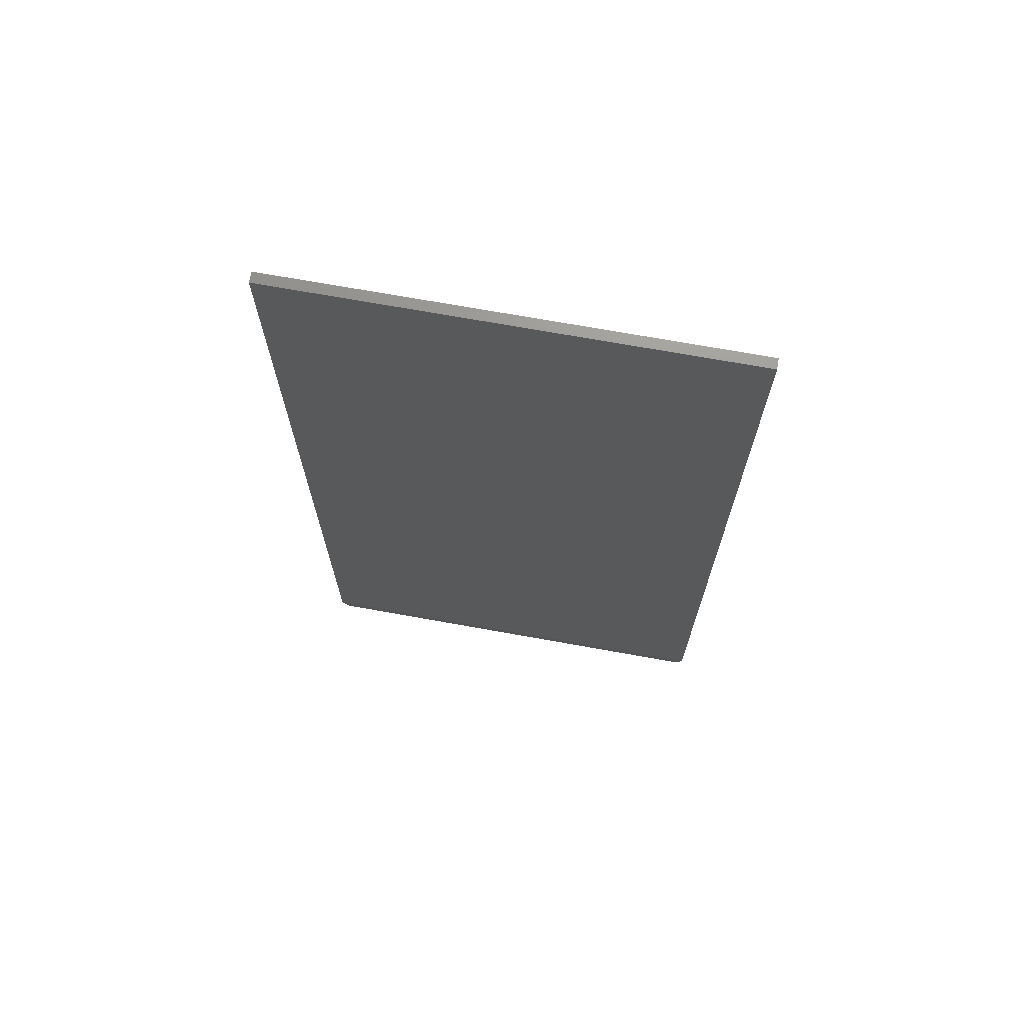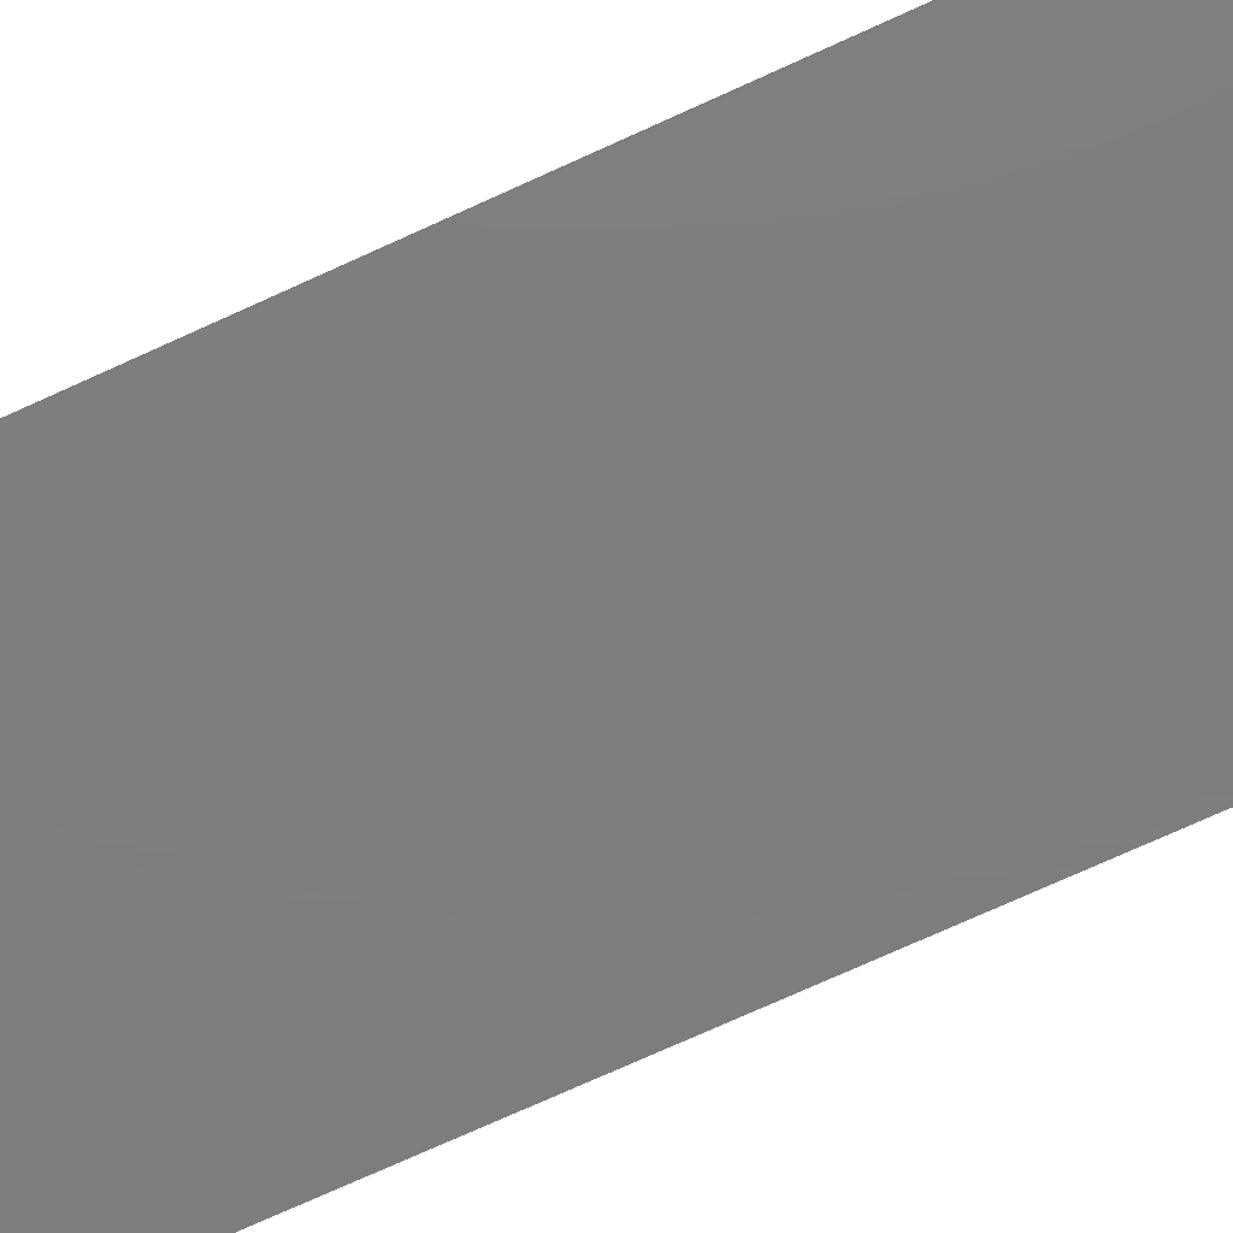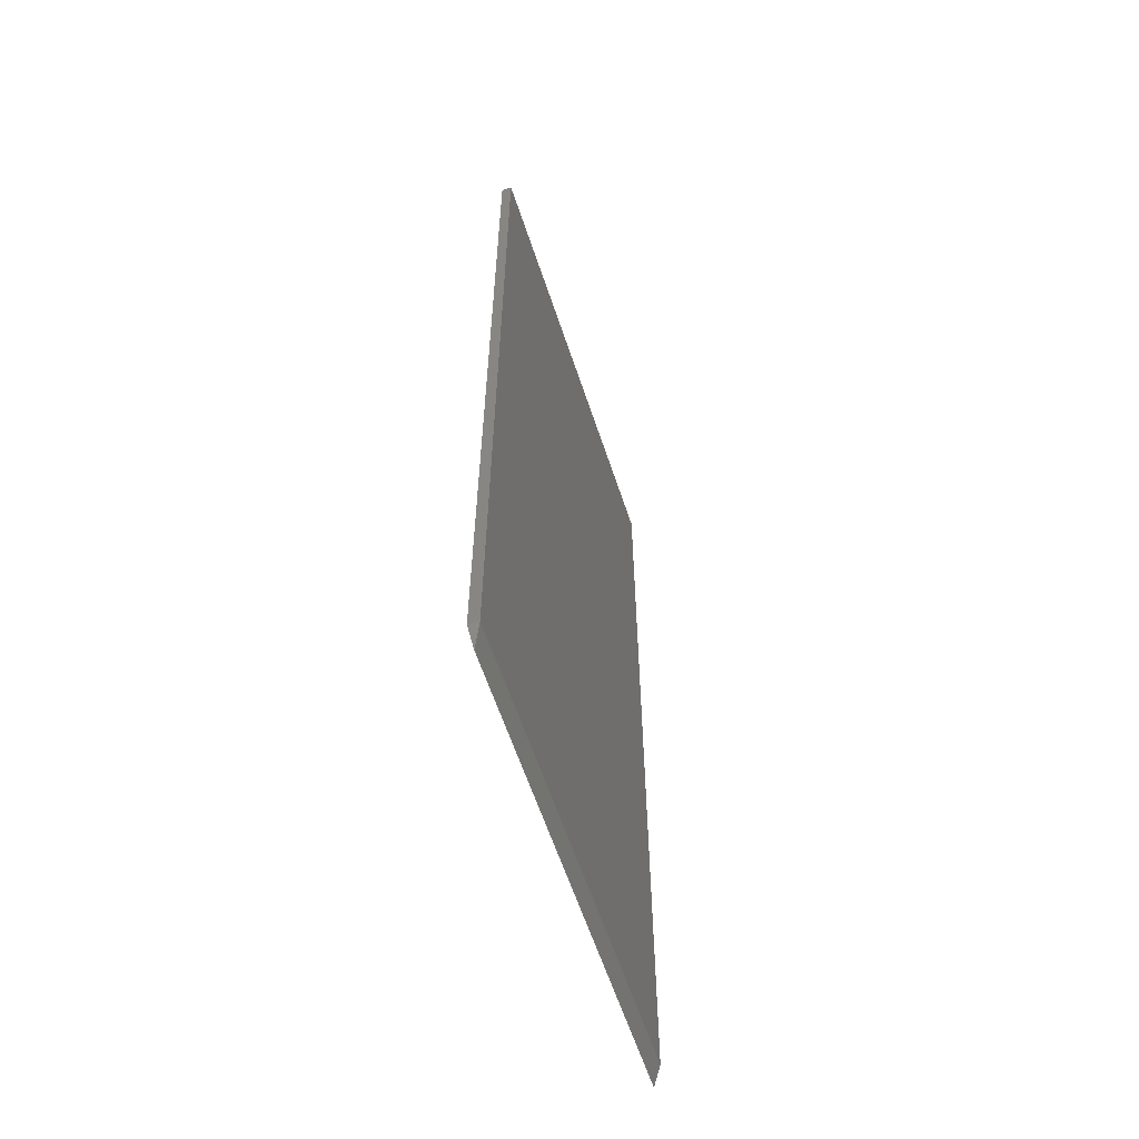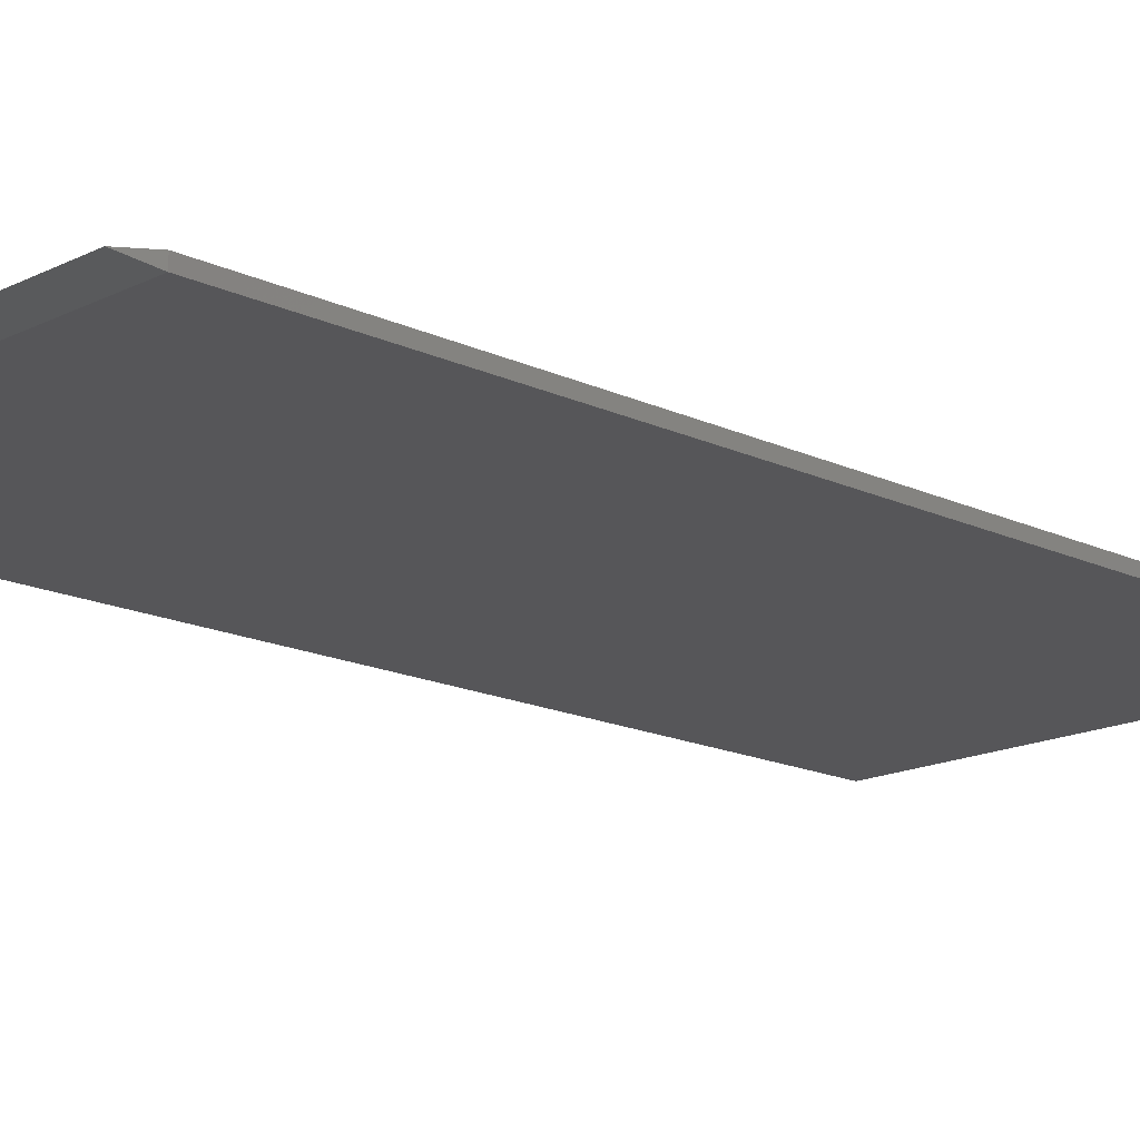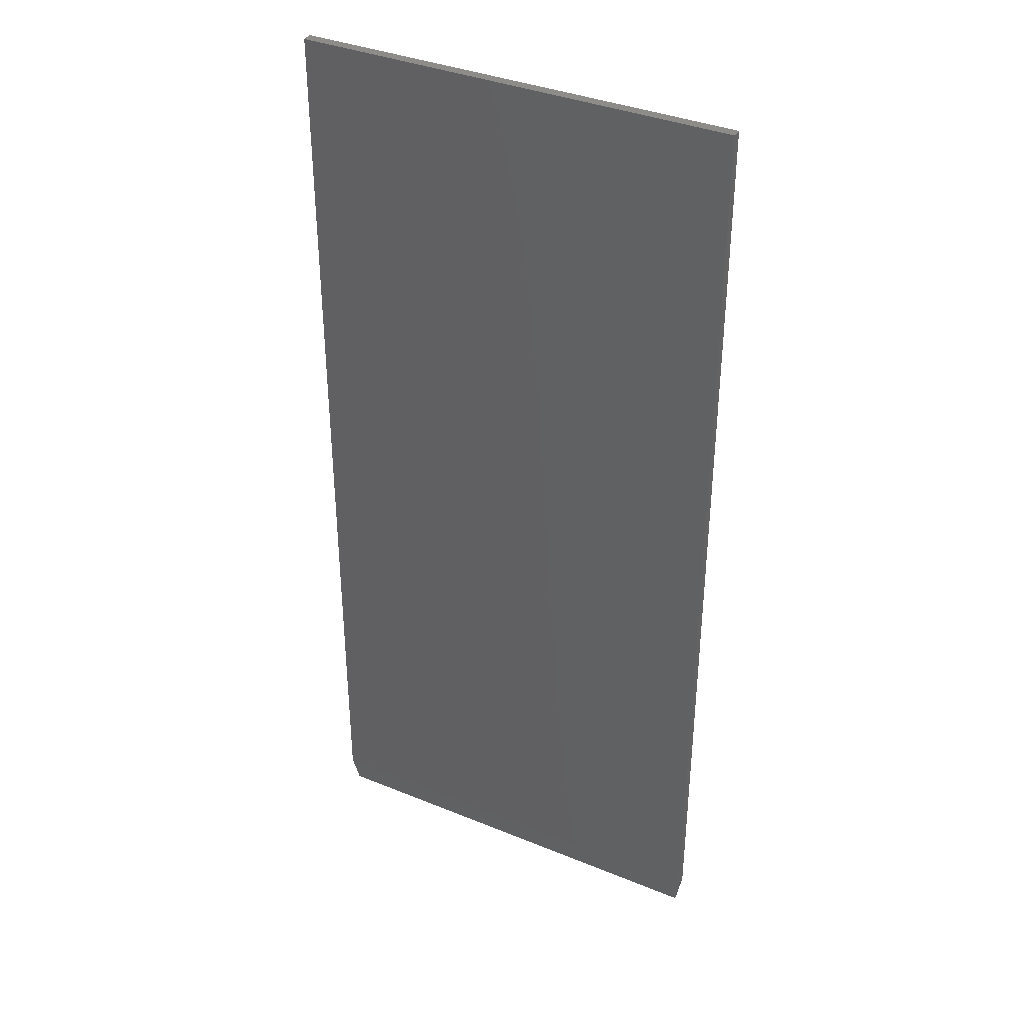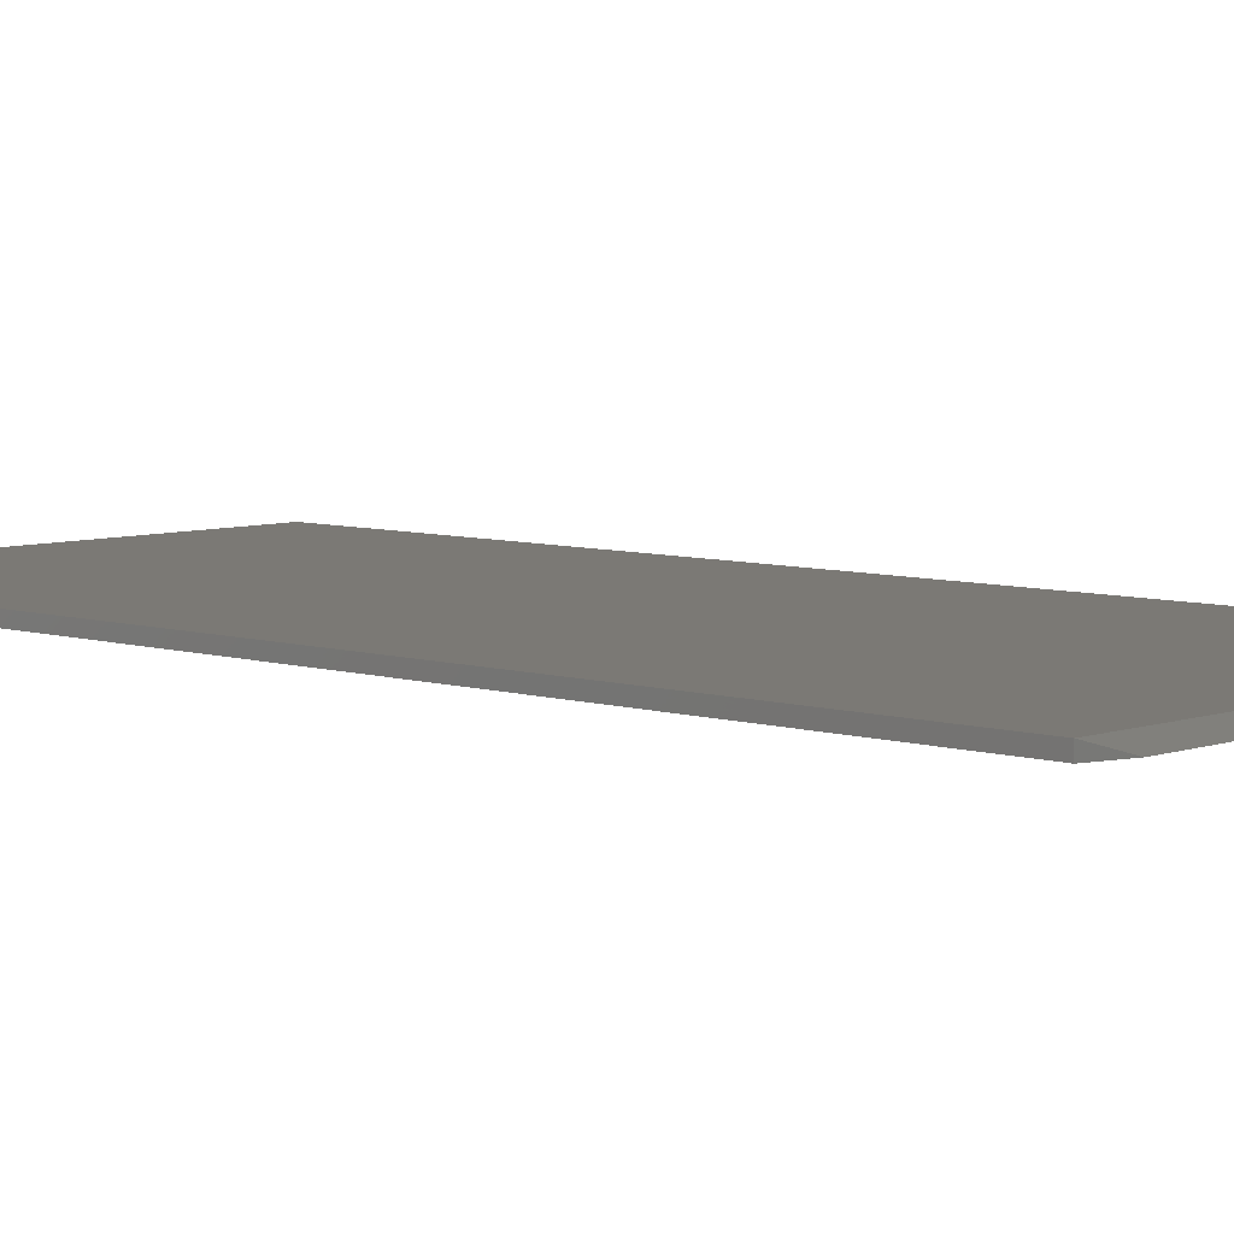
<metadata>
{"format":"stl","ext":"stl","renderer":"f3d","projection":"perspective","resolution":1024,"background":"white","views":[{"elev":71.1,"azim":-169.8,"up":"+Y"},{"elev":-77.7,"azim":-65.9,"up":"+Z"},{"elev":-61.0,"azim":108.3,"up":"+Y"},{"elev":-16.2,"azim":45.7,"up":"+Z"},{"elev":36.8,"azim":27.9,"up":"+Y"},{"elev":6.4,"azim":-46.6,"up":"+Z"}]}
</metadata>
<code>
# stl→obj: 10 verts, 16 faces
v 0.3352 -0.75 0.007812
v 0.343 -0.7031 0
v 0.343 -0.7031 0.01562
v -0.3359 -0.7031 0.01562
v -0.3359 -0.7031 0
v -0.3281 -0.75 0.007812
v -0.3359 0.75 0.01562
v 0.343 0.75 0.01562
v -0.3359 0.75 0
v 0.343 0.75 0
f 1 2 3
f 4 5 6
f 4 3 7
f 7 3 8
f 3 4 1
f 1 4 6
f 5 9 2
f 2 9 10
f 2 1 5
f 5 1 6
f 3 2 8
f 8 2 10
f 7 9 4
f 4 9 5
f 8 10 7
f 7 10 9

</code>
